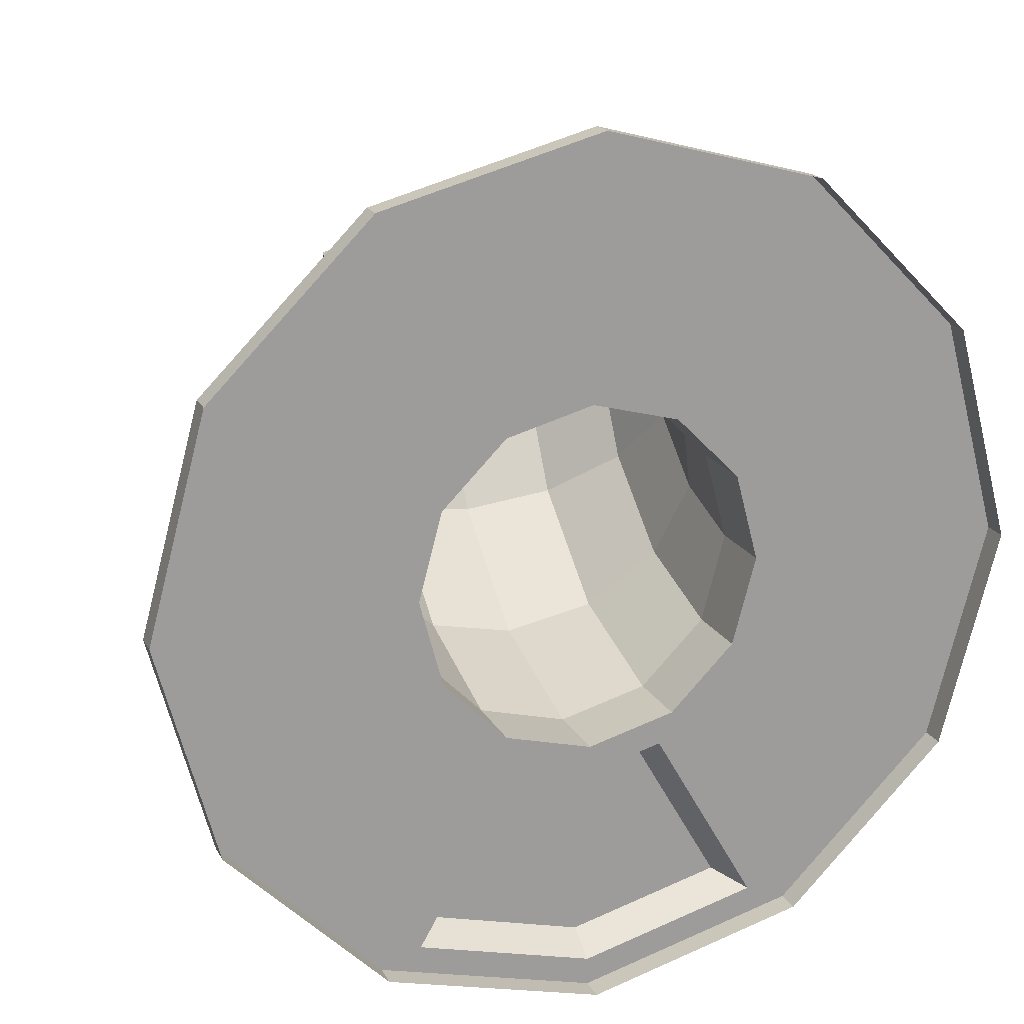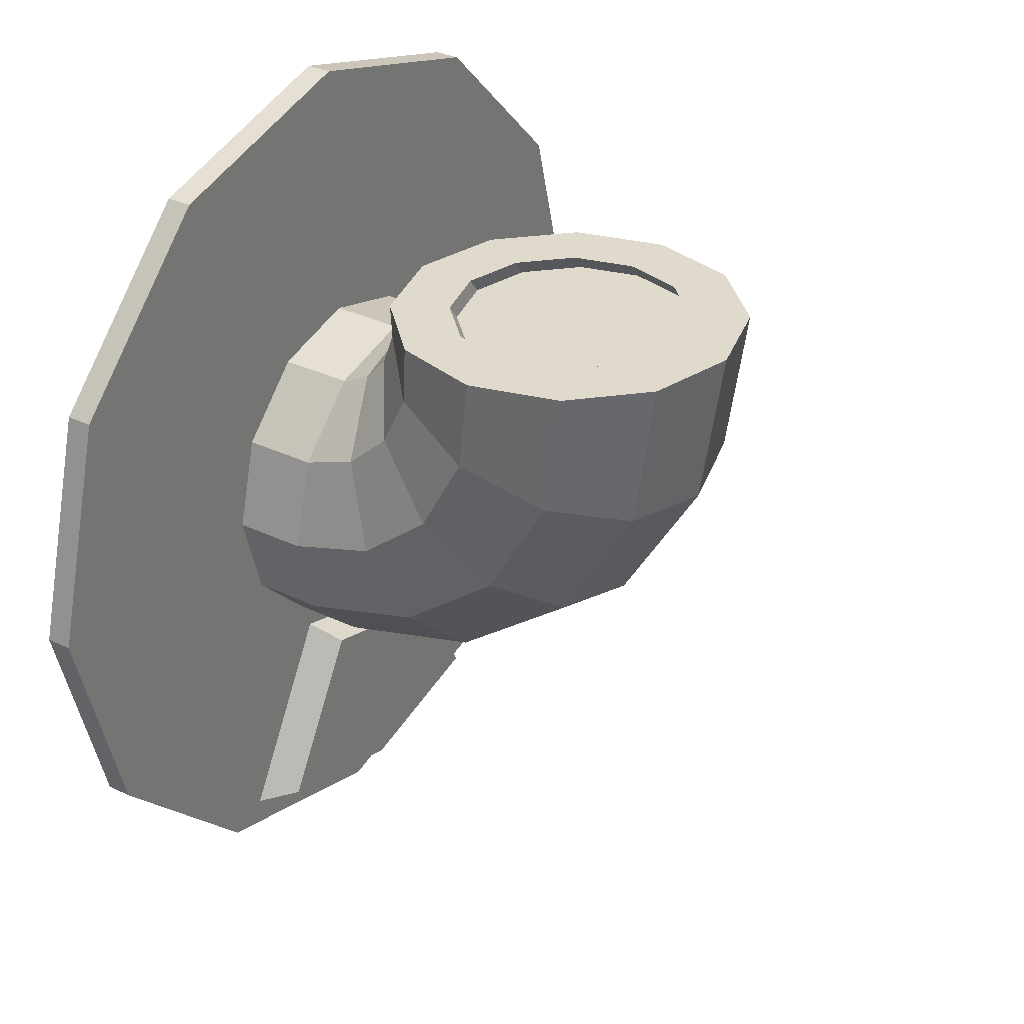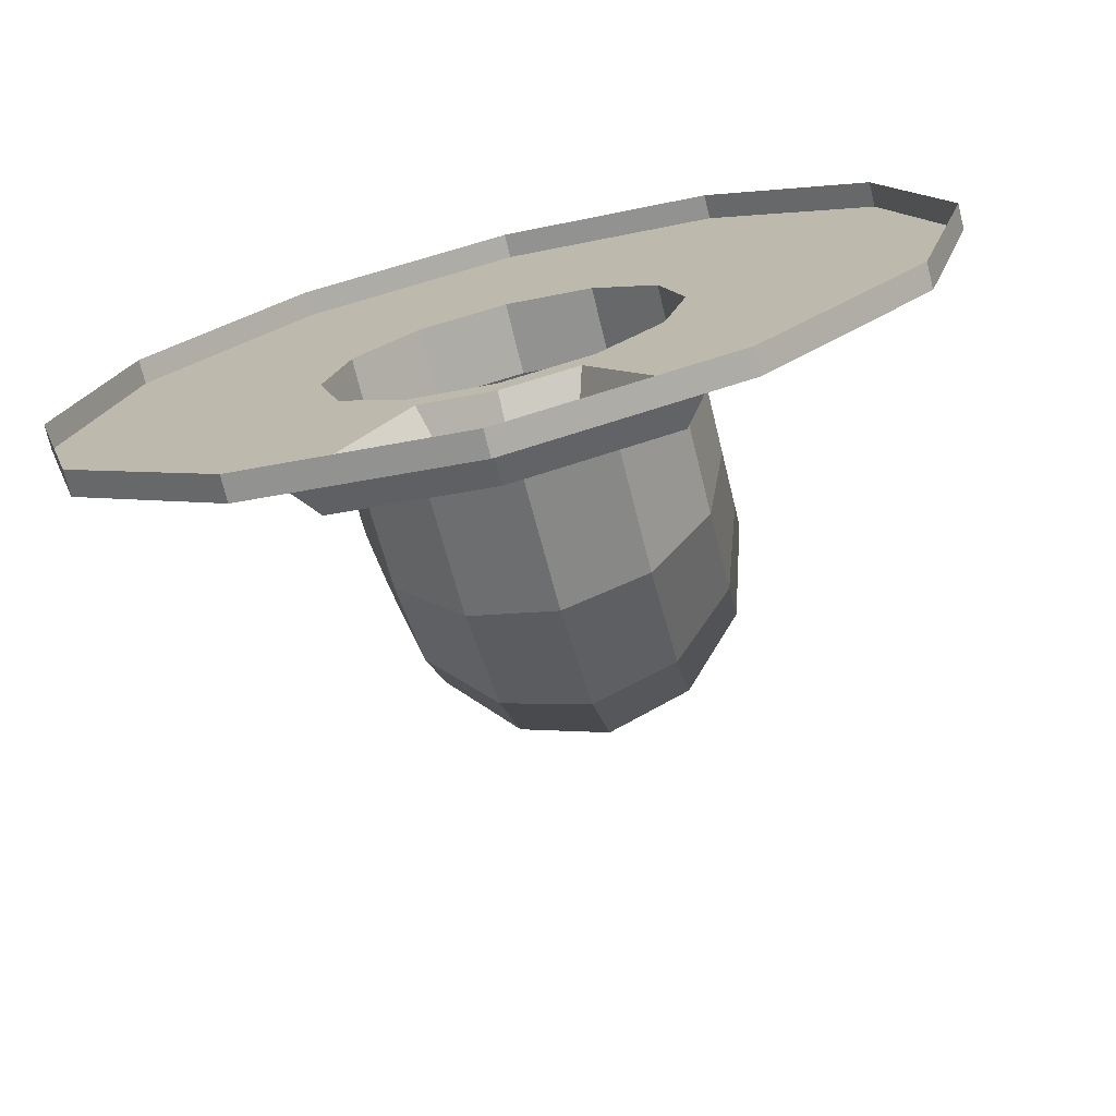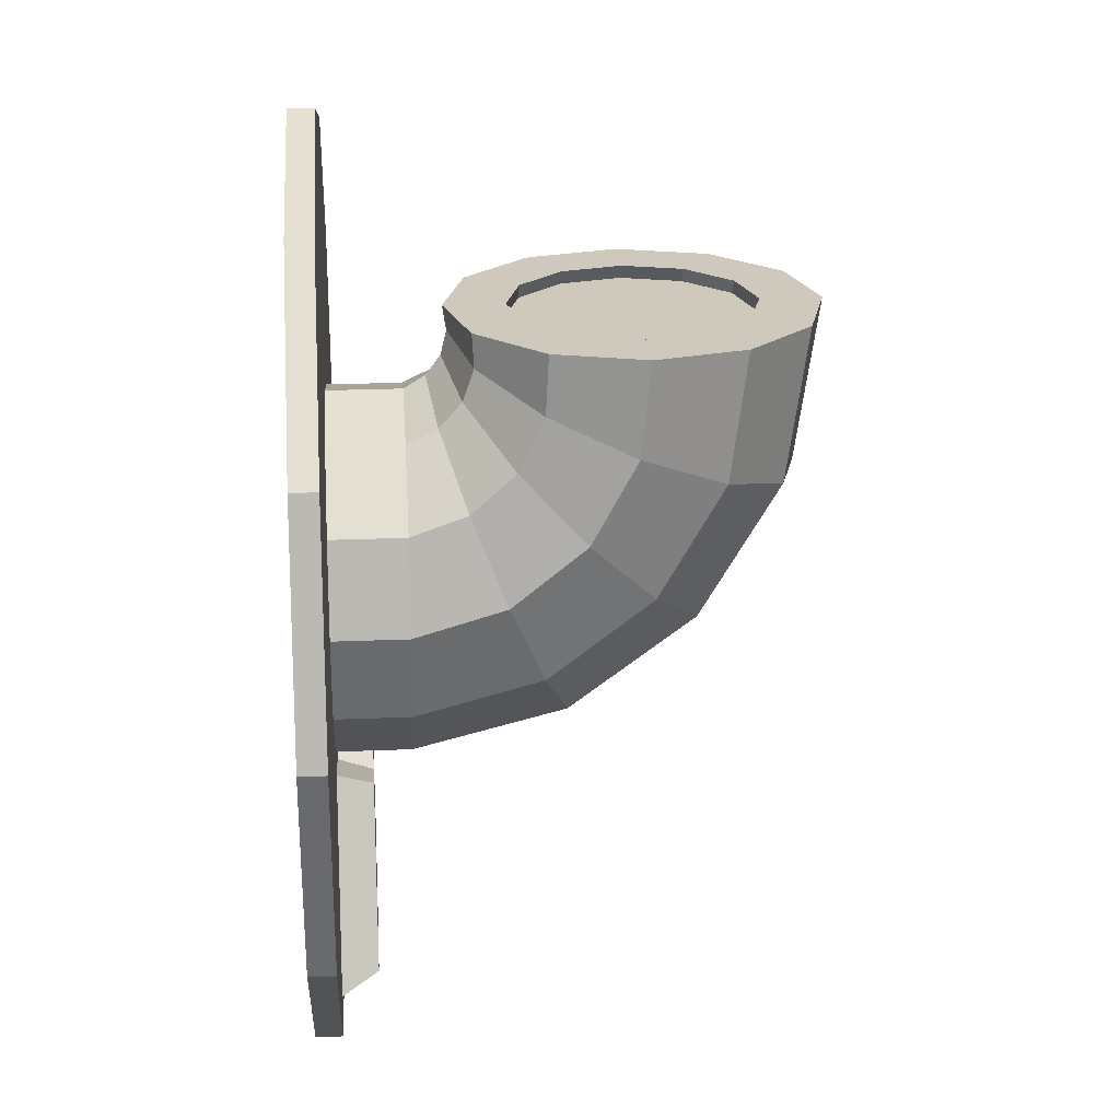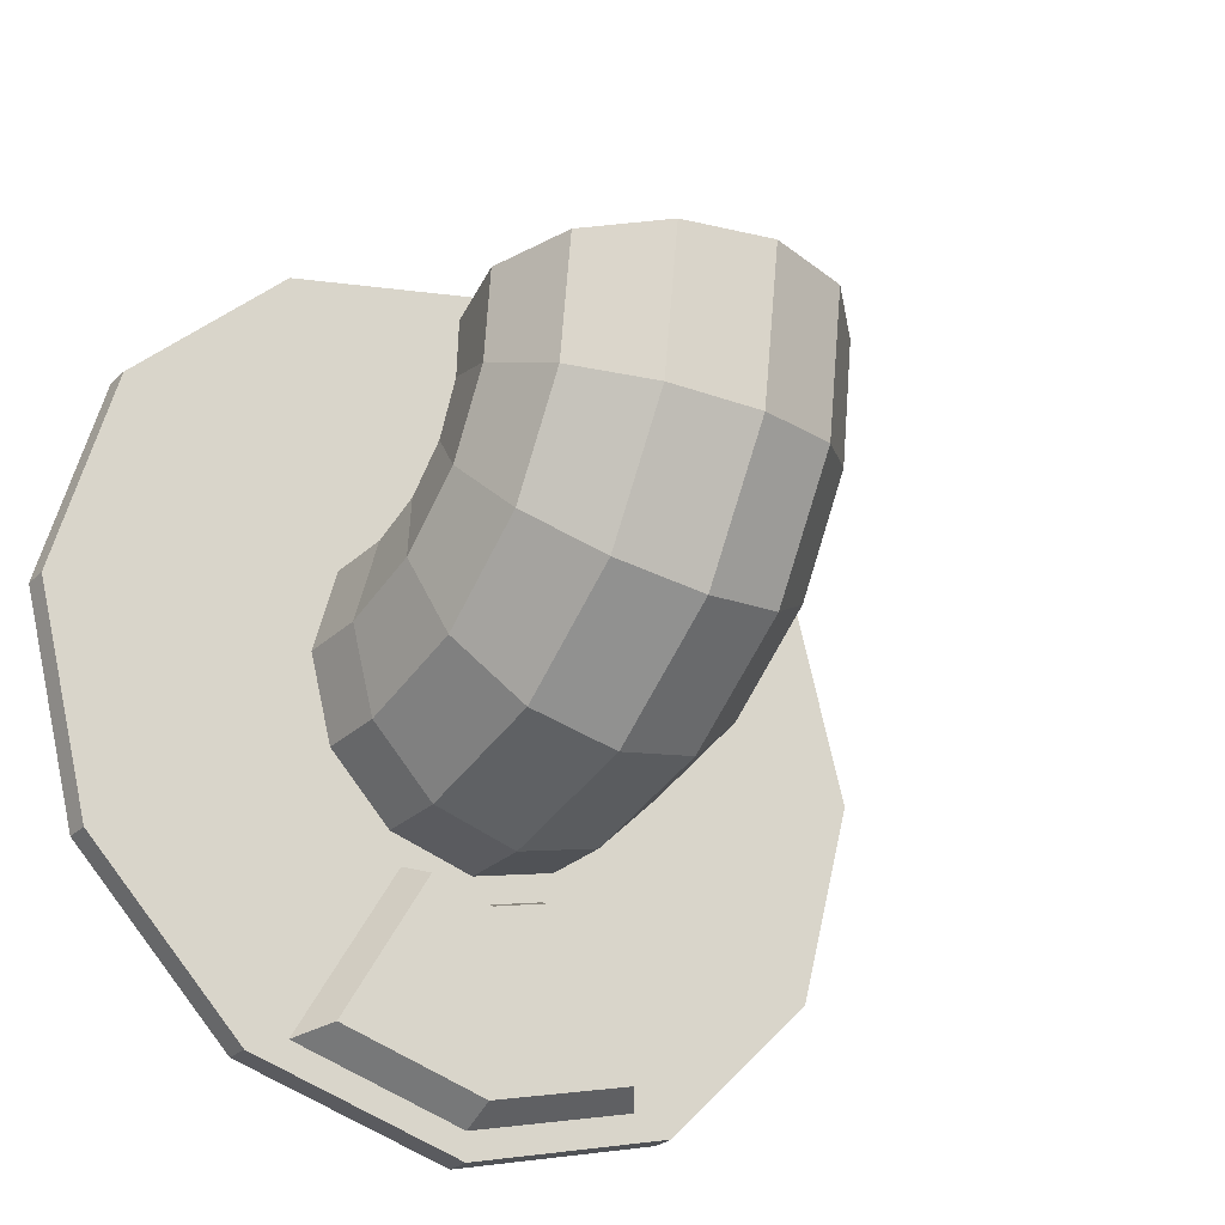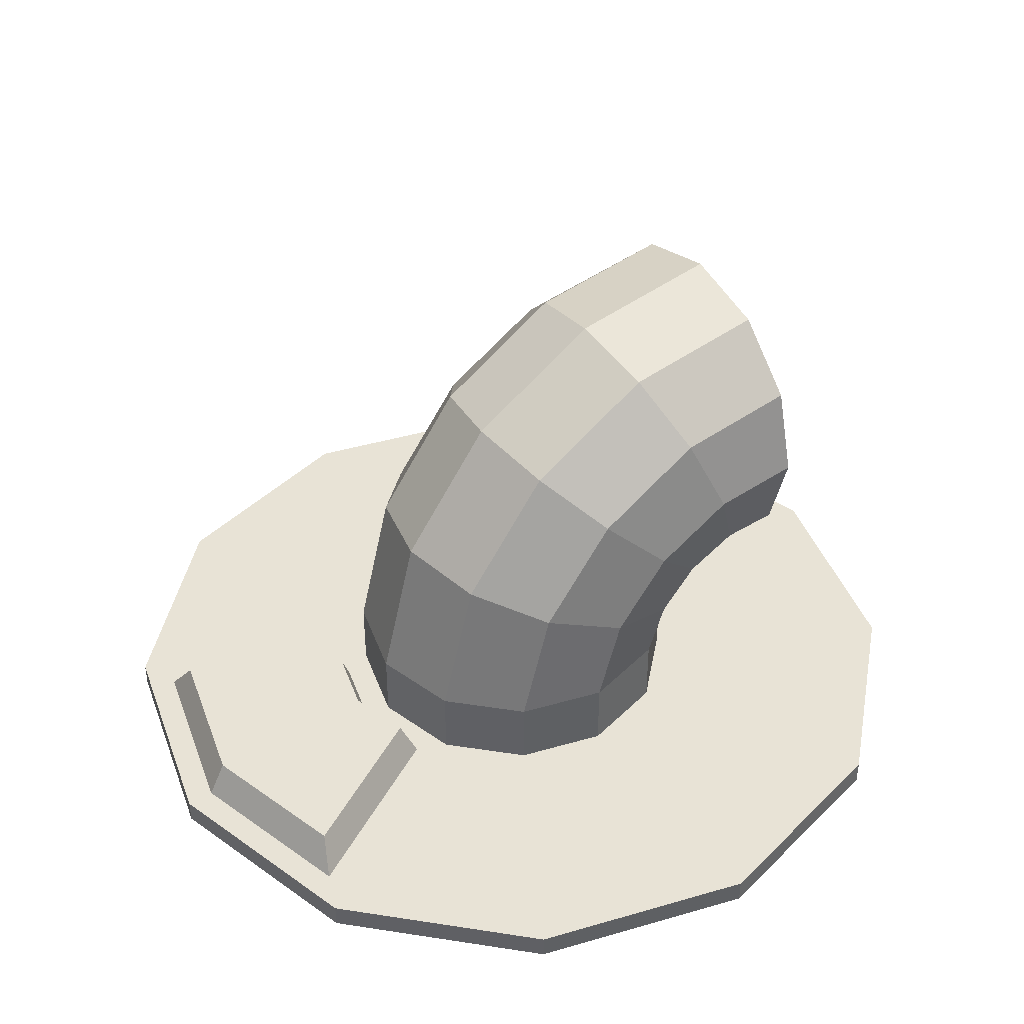
<metadata>
{"format":"obj","ext":"obj","renderer":"f3d","projection":"perspective","resolution":1024,"background":"white","views":[{"elev":18.8,"azim":-20.7,"up":"+Z"},{"elev":32.4,"azim":123.8,"up":"+Z"},{"elev":-73.4,"azim":13.8,"up":"+Z"},{"elev":22.3,"azim":85.8,"up":"+Z"},{"elev":-26.9,"azim":144.7,"up":"+Z"},{"elev":41.5,"azim":-124.4,"up":"+Y"}]}
</metadata>
<code>
o Circle.002
v 0.1269 0 0.2197
v 0 0 0.2537
v 0.2197 0 0.1269
v 0.2537 0 -0
v 0.2197 0 -0.1269
v 0.1031 0 -0.2099
v -0 0 -0.2375
v -0.1031 0 -0.2099
v -0.2197 0 -0.1269
v -0.2537 0 -0
v -0.2197 0 0.1269
v -0.1269 0 0.2197
v -0.05074 0 0.08789
v -0.08789 0 0.05074
v -0.1015 0 -0
v -0.08789 0 -0.05074
v -0.04319 0 -0.1061
v -0 0 -0.1177
v 0.04319 0 -0.1061
v 0.08789 0 -0.05074
v 0.1015 0 -0
v 0.08789 0 0.05074
v 0 0 0.1015
v 0.05074 0 0.08789
v -0.05074 0.04172 0.08789
v -0.08789 0.04172 0.05074
v -0.1015 0.04172 -0
v -0.08789 0.04172 -0.05074
v -0.05074 0.04172 -0.08789
v -0 0.04172 -0.1015
v 0.05074 0.04172 -0.08789
v 0.08789 0.04172 -0.05074
v 0.1015 0.04172 -0
v 0.08789 0.04172 0.05074
v 0 0.04172 0.1015
v 0.05074 0.04172 0.08789
v 0.1269 -0.01455 0.2197
v 0 -0.01455 0.2537
v 0.2197 -0.01455 0.1269
v 0.2537 -0.01455 -0
v 0.2197 -0.01455 -0.1269
v 0.1269 -0.01455 -0.2197
v -0 -0.01455 -0.2537
v -0.1269 -0.01455 -0.2197
v -0.2197 -0.01455 -0.1269
v -0.2537 -0.01455 -0
v -0.2197 -0.01455 0.1269
v -0.1269 -0.01455 0.2197
v -0.05074 0.05887 0.09619
v -0.08789 0.07309 0.06187
v -0.1015 0.09251 0.01499
v -0.08789 0.1119 -0.03189
v -0.05074 0.1261 -0.06621
v 0 0.1313 -0.07877
v 0.05074 0.1261 -0.06621
v 0.08789 0.1119 -0.03189
v 0.1015 0.09251 0.01499
v 0.08789 0.07309 0.06187
v 0 0.05367 0.1087
v 0.05074 0.05887 0.09619
v -0.05074 0.07155 0.1104
v -0.08789 0.09781 0.08415
v -0.1015 0.1337 0.04827
v -0.08789 0.1696 0.01239
v -0.05074 0.1958 -0.01388
v 0 0.2055 -0.02349
v 0.05074 0.1958 -0.01388
v 0.08789 0.1696 0.01239
v 0.1015 0.1337 0.04827
v 0.08789 0.09781 0.08415
v 0 0.06193 0.12
v 0.05074 0.07155 0.1104
v -0.05074 0.07781 0.1284
v -0.08789 0.1121 0.1142
v -0.1015 0.159 0.09478
v -0.08789 0.2059 0.07536
v -0.05074 0.2402 0.06115
v 0 0.2528 0.05595
v 0.05074 0.2402 0.06115
v 0.08789 0.2059 0.07536
v 0.1015 0.159 0.09478
v 0.08789 0.1121 0.1142
v 0 0.06525 0.1336
v 0.05074 0.07781 0.1284
v -0.05074 0.07672 0.1474
v -0.08789 0.1139 0.1474
v -0.1015 0.1646 0.1474
v -0.08789 0.2153 0.1474
v -0.05074 0.2525 0.1474
v 0 0.2661 0.1474
v 0.05074 0.2525 0.1474
v 0.08789 0.2153 0.1474
v 0.1015 0.1646 0.1474
v 0.08789 0.1139 0.1474
v 0 0.06312 0.1474
v 0.05074 0.07672 0.1474
v -0.03381 0.1061 0.1474
v -0.05855 0.1308 0.1474
v -0.06761 0.1646 0.1474
v -0.05855 0.1984 0.1474
v -0.03381 0.2232 0.1474
v 0 0.2322 0.1474
v 0.03381 0.2232 0.1474
v 0.05855 0.1984 0.1474
v 0.06761 0.1646 0.1474
v 0.05855 0.1308 0.1474
v 0 0.09699 0.1474
v 0.03381 0.1061 0.1474
v -0.04065 0.1061 0.1385
v -0.06539 0.1308 0.1385
v -0.07445 0.1646 0.1385
v -0.06539 0.1984 0.1385
v -0.04065 0.2232 0.1385
v -0.006843 0.2322 0.1385
v 0.02696 0.2232 0.1385
v 0.05171 0.1984 0.1385
v 0.06077 0.1646 0.1385
v 0.05171 0.1308 0.1385
v -0.006843 0.09699 0.1385
v 0.02696 0.1061 0.1385
v -0.01052 0.1582 0.1385
v -0.0132 0.1609 0.1385
v -0.01419 0.1646 0.1385
v -0.0132 0.1683 0.1385
v -0.01052 0.171 0.1385
v -0.006843 0.1719 0.1385
v -0.003171 0.171 0.1385
v -0.000482 0.1683 0.1385
v 0.000502 0.1646 0.1385
v -0.000482 0.1609 0.1385
v -0.006843 0.1573 0.1385
v -0.003171 0.1582 0.1385
v -0.1269 0 -0.2197
v -0 0 -0.2537
v 0.1269 0 -0.2197
v 0.05074 0 -0.08789
v -0.05074 0 -0.08789
v -0 0 -0.1015
v -0 0.02018 -0.1244
v -0 0.02018 -0.227
v -0.08825 0.02018 -0.2034
v 0.08825 0.02018 -0.2034
v 0.03697 0.02018 -0.1145
v -0.03697 0.02018 -0.1145
f 7 8 141 140
f 1 24 23 2
f 5 20 21 4
f 2 23 13 12
f 10 15 16 9
f 3 22 24 1
f 19 6 142 143
f 12 13 14 11
f 11 14 15 10
f 4 21 22 3
f 9 16 137 133
f 135 136 20 5
f 137 16 28 29
f 13 23 35 25
f 22 21 33 34
f 138 137 29 30
f 14 13 25 26
f 24 22 34 36
f 21 20 32 33
f 15 14 26 27
f 16 15 27 28
f 20 136 31 32
f 136 138 30 31
f 23 24 36 35
f 1 2 38 37
f 133 134 43 44
f 135 5 41 42
f 134 135 42 43
f 11 10 46 47
f 3 1 37 39
f 10 9 45 46
f 2 12 48 38
f 5 4 40 41
f 12 11 47 48
f 4 3 39 40
f 9 133 44 45
f 26 25 49 50
f 33 32 56 57
f 27 26 50 51
f 28 27 51 52
f 34 33 57 58
f 32 31 55 56
f 31 30 54 55
f 35 36 60 59
f 25 35 59 49
f 29 28 52 53
f 30 29 53 54
f 36 34 58 60
f 60 58 70 72
f 50 49 61 62
f 57 56 68 69
f 51 50 62 63
f 52 51 63 64
f 58 57 69 70
f 56 55 67 68
f 55 54 66 67
f 59 60 72 71
f 49 59 71 61
f 53 52 64 65
f 54 53 65 66
f 66 65 77 78
f 72 70 82 84
f 62 61 73 74
f 69 68 80 81
f 63 62 74 75
f 64 63 75 76
f 70 69 81 82
f 68 67 79 80
f 67 66 78 79
f 71 72 84 83
f 61 71 83 73
f 65 64 76 77
f 78 77 89 90
f 84 82 94 96
f 74 73 85 86
f 81 80 92 93
f 75 74 86 87
f 76 75 87 88
f 82 81 93 94
f 80 79 91 92
f 79 78 90 91
f 83 84 96 95
f 73 83 95 85
f 77 76 88 89
f 89 88 100 101
f 90 89 101 102
f 96 94 106 108
f 86 85 97 98
f 93 92 104 105
f 87 86 98 99
f 88 87 99 100
f 94 93 105 106
f 92 91 103 104
f 91 90 102 103
f 95 96 108 107
f 85 95 107 97
f 101 100 112 113
f 102 101 113 114
f 108 106 118 120
f 98 97 109 110
f 105 104 116 117
f 99 98 110 111
f 100 99 111 112
f 106 105 117 118
f 104 103 115 116
f 103 102 114 115
f 107 108 120 119
f 97 107 119 109
f 109 119 131 121
f 113 112 124 125
f 114 113 125 126
f 120 118 130 132
f 110 109 121 122
f 117 116 128 129
f 111 110 122 123
f 112 111 123 124
f 118 117 129 130
f 116 115 127 128
f 115 114 126 127
f 119 120 132 131
f 123 122 121 131 132 130 129 128 127 126 125 124
f 8 7 134 133
f 7 6 135 134
f 6 19 136 135
f 18 17 137 138
f 17 8 133 137
f 19 18 138 136
f 140 139 143 142
f 141 144 139 140
f 18 19 143 139
f 17 18 139 144
f 6 7 140 142
f 8 17 144 141

</code>
